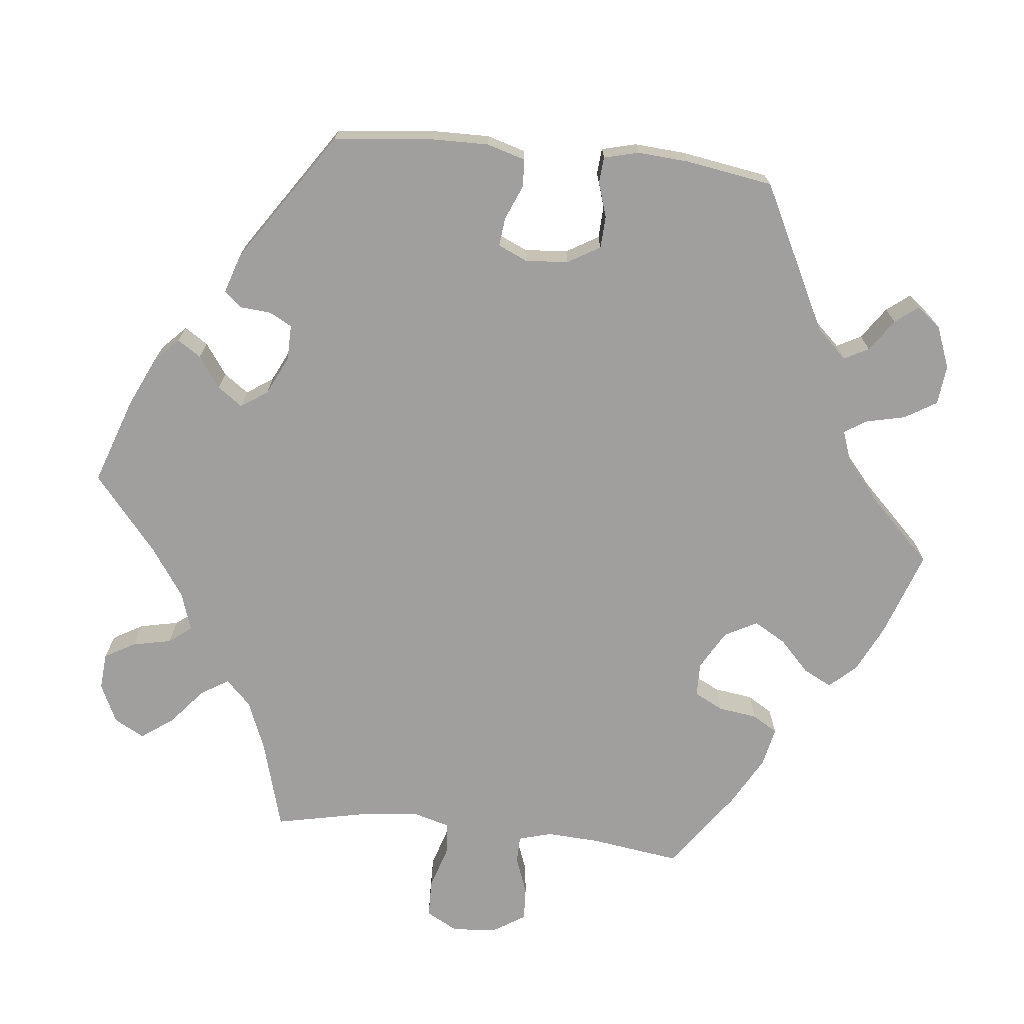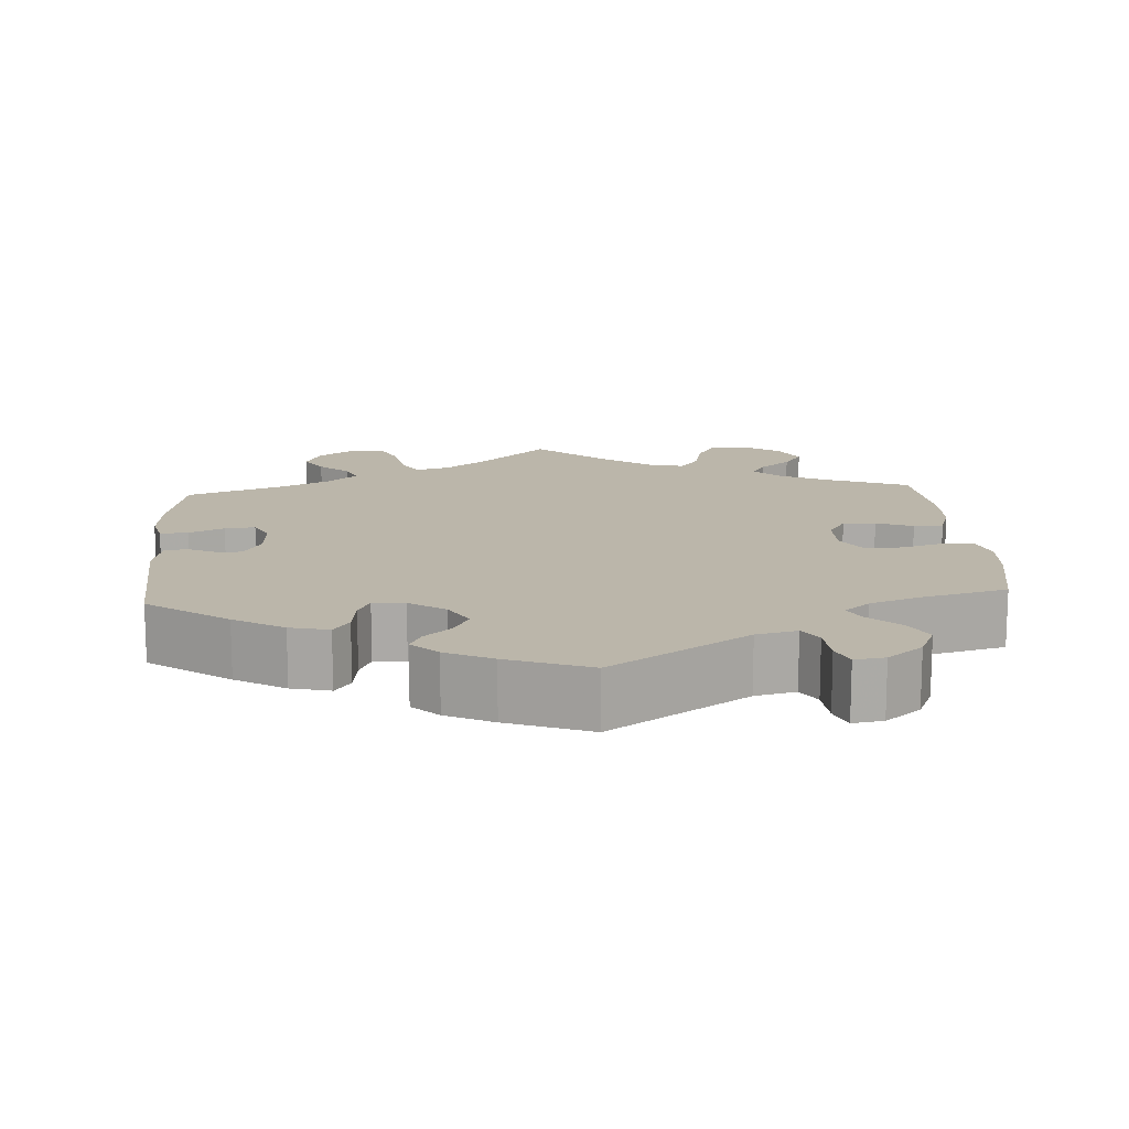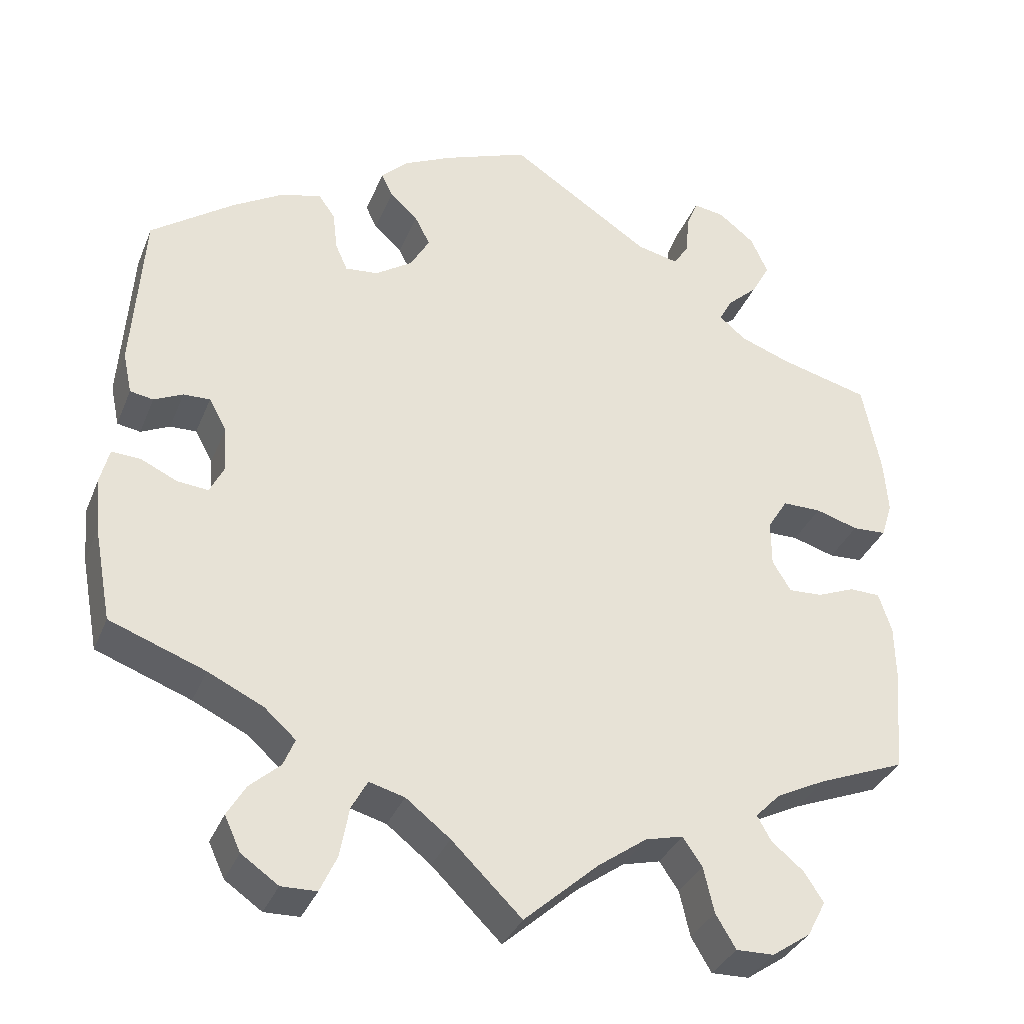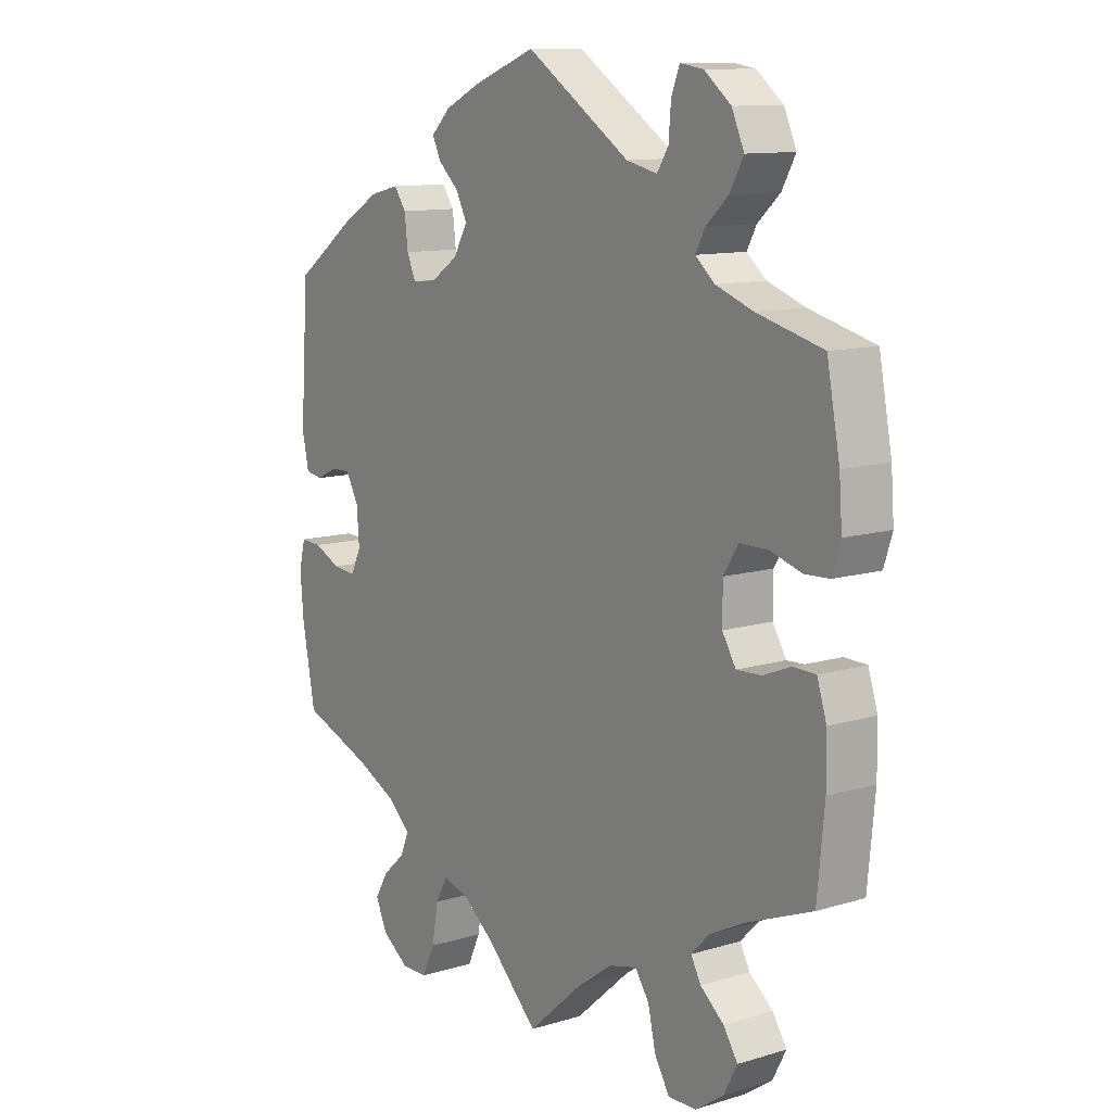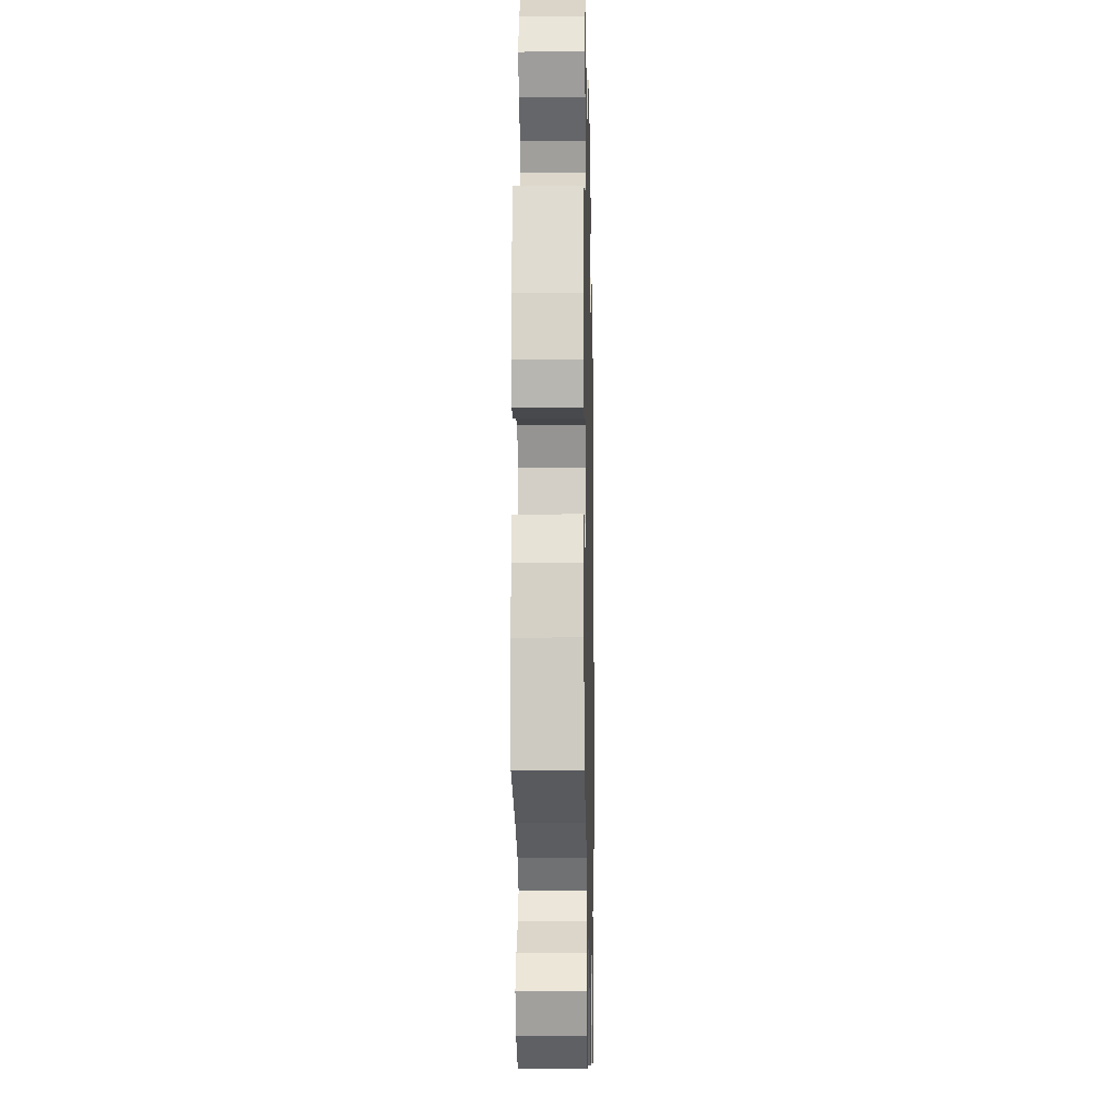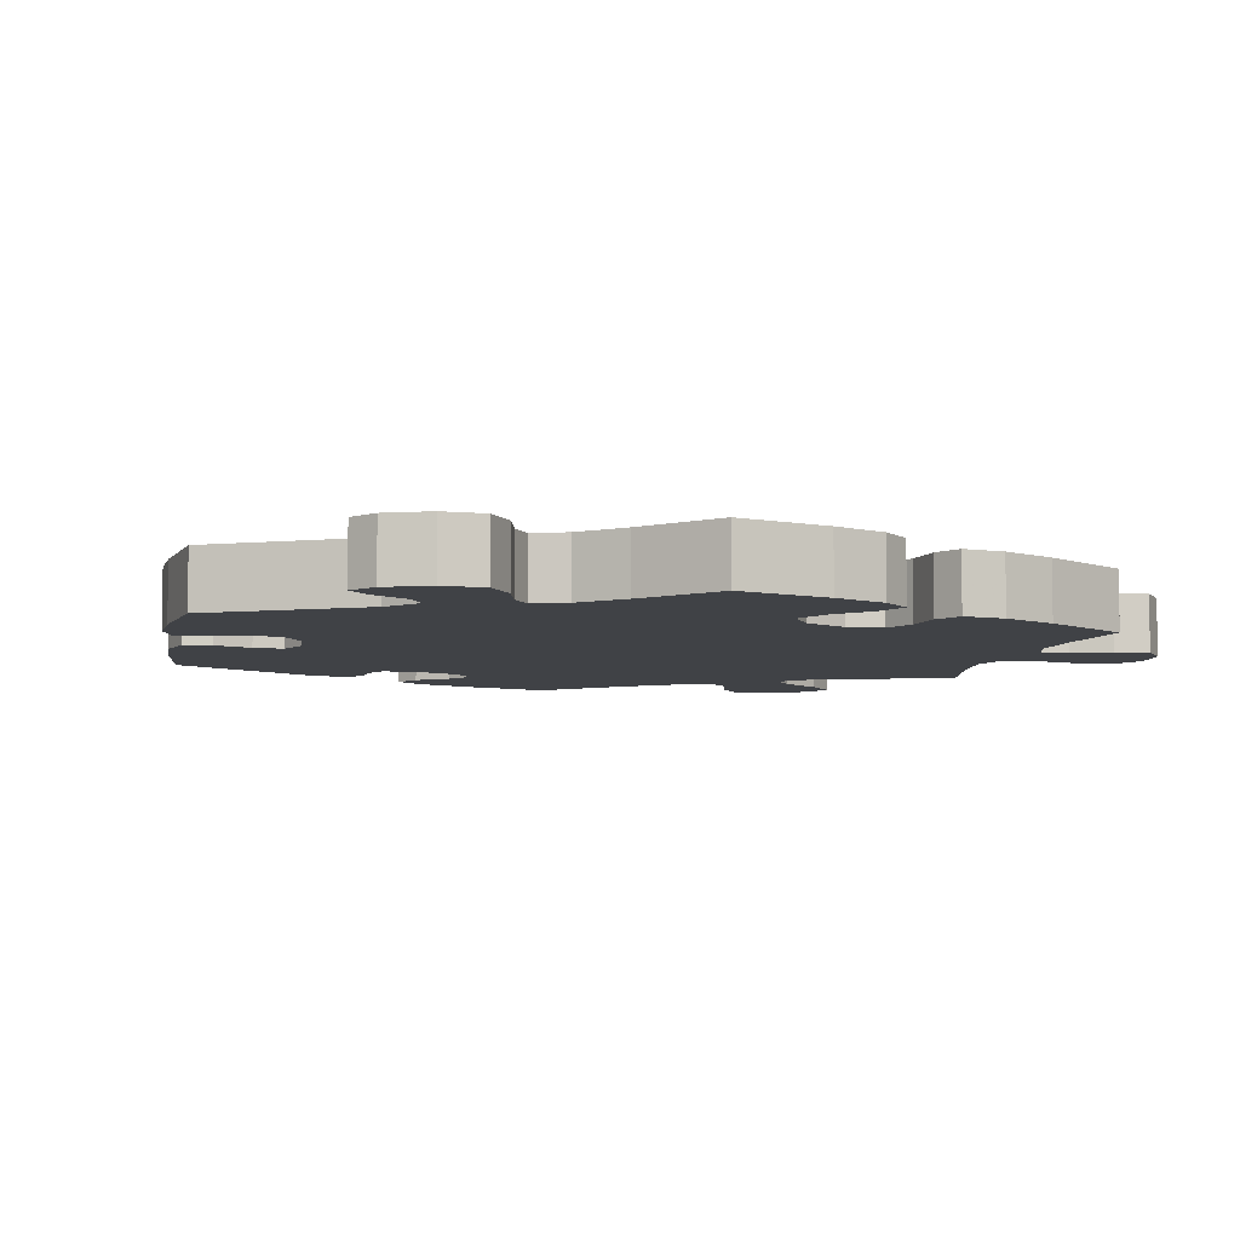
<metadata>
{"format":"obj","ext":"obj","renderer":"f3d","projection":"perspective","resolution":1024,"background":"white","views":[{"elev":-71.3,"azim":-36.0,"up":"+Y"},{"elev":14.1,"azim":-3.7,"up":"+Y"},{"elev":-34.4,"azim":-20.1,"up":"+Z"},{"elev":11.4,"azim":53.9,"up":"+Z"},{"elev":-9.4,"azim":91.3,"up":"+Z"},{"elev":-6.3,"azim":49.3,"up":"+Y"}]}
</metadata>
<code>
v 0.392 0.07 -0.332
v 0.33 0.07 -0.363
v 0.299 0.07 -0.395
v 0.316 0.07 -0.426
v 0.356 0.07 -0.459
v 0.38 0.07 -0.496
v 0.357 0.07 -0.54
v 0.309 0.07 -0.573
v 0.262 0.07 -0.574
v 0.237 0.07 -0.532
v 0.224 0.07 -0.475
v 0.2 0.07 -0.44
v 0.153 0.07 -0.452
v 0.093 0.07 -0.495
v 0 0.07 -0.578
v -0.087 0.07 -0.493
v -0.142 0.07 -0.45
v -0.186 0.07 -0.438
v -0.206 0.07 -0.475
v -0.217 0.07 -0.536
v -0.238 0.07 -0.582
v -0.282 0.07 -0.583
v -0.328 0.07 -0.551
v -0.348 0.07 -0.508
v -0.325 0.07 -0.469
v -0.287 0.07 -0.435
v -0.273 0.07 -0.401
v -0.312 0.07 -0.366
v -0.381 0.07 -0.333
v -0.5 0.07 -0.289
v -0.522 0.07 -0.172
v -0.528 0.07 -0.103
v -0.517 0.07 -0.06
v -0.481 0.07 -0.062
v -0.436 0.07 -0.083
v -0.397 0.07 -0.087
v -0.379 0.07 -0.05
v -0.383 0.07 0.006
v -0.405 0.07 0.046
v -0.438 0.07 0.045
v -0.474 0.07 0.028
v -0.503 0.07 0.033
v -0.514 0.07 0.085
v -0.5 0.07 0.289
v -0.397 0.07 0.363
v -0.333 0.07 0.401
v -0.283 0.07 0.413
v -0.263 0.07 0.384
v -0.257 0.07 0.335
v -0.242 0.07 0.301
v -0.201 0.07 0.305
v -0.155 0.07 0.336
v -0.131 0.07 0.378
v -0.15 0.07 0.415
v -0.185 0.07 0.447
v -0.199 0.07 0.477
v -0.166 0.07 0.509
v -0.106 0.07 0.538
v 0 0.07 0.578
v 0.176 0.07 0.462
v 0.228 0.07 0.45
v 0.247 0.07 0.48
v 0.251 0.07 0.53
v 0.265 0.07 0.565
v 0.304 0.07 0.559
v 0.349 0.07 0.523
v 0.37 0.07 0.476
v 0.347 0.07 0.434
v 0.309 0.07 0.399
v 0.293 0.07 0.369
v 0.326 0.07 0.341
v 0.389 0.07 0.318
v 0.5 0.07 0.289
v 0.522 0.07 0.174
v 0.527 0.07 0.106
v 0.513 0.07 0.062
v 0.471 0.07 0.06
v 0.418 0.07 0.076
v 0.37 0.07 0.076
v 0.345 0.07 0.036
v 0.345 0.07 -0.022
v 0.368 0.07 -0.06
v 0.41 0.07 -0.058
v 0.457 0.07 -0.039
v 0.495 0.07 -0.04
v 0.511 0.07 -0.09
v 0.512 0.07 -0.163
v 0.5 0.07 -0.289
v 0.392 0 -0.332
v 0.33 0 -0.363
v 0.299 0 -0.395
v 0.316 0 -0.426
v 0.356 0 -0.459
v 0.38 0 -0.496
v 0.357 0 -0.54
v 0.309 0 -0.573
v 0.262 0 -0.574
v 0.237 0 -0.532
v 0.224 0 -0.475
v 0.2 0 -0.44
v 0.153 0 -0.452
v 0.093 0 -0.495
v 0 0 -0.578
v -0.087 0 -0.493
v -0.142 0 -0.45
v -0.186 0 -0.438
v -0.206 0 -0.475
v -0.217 0 -0.536
v -0.238 0 -0.582
v -0.282 0 -0.583
v -0.328 0 -0.551
v -0.348 0 -0.508
v -0.325 0 -0.469
v -0.287 0 -0.435
v -0.273 0 -0.401
v -0.312 0 -0.366
v -0.381 0 -0.333
v -0.5 0 -0.289
v -0.522 0 -0.172
v -0.528 0 -0.103
v -0.517 0 -0.06
v -0.481 0 -0.062
v -0.436 0 -0.083
v -0.397 0 -0.087
v -0.379 0 -0.05
v -0.383 0 0.006
v -0.405 0 0.046
v -0.438 0 0.045
v -0.474 0 0.028
v -0.503 0 0.033
v -0.514 0 0.085
v -0.5 0 0.289
v -0.397 0 0.363
v -0.333 0 0.401
v -0.283 0 0.413
v -0.263 0 0.384
v -0.257 0 0.335
v -0.242 0 0.301
v -0.201 0 0.305
v -0.155 0 0.336
v -0.131 0 0.378
v -0.15 0 0.415
v -0.185 0 0.447
v -0.199 0 0.477
v -0.166 0 0.509
v -0.106 0 0.538
v 0 0 0.578
v 0.176 0 0.462
v 0.228 0 0.45
v 0.247 0 0.48
v 0.251 0 0.53
v 0.265 0 0.565
v 0.304 0 0.559
v 0.349 0 0.523
v 0.37 0 0.476
v 0.347 0 0.434
v 0.309 0 0.399
v 0.293 0 0.369
v 0.326 0 0.341
v 0.389 0 0.318
v 0.5 0 0.289
v 0.522 0 0.174
v 0.527 0 0.106
v 0.513 0 0.062
v 0.471 0 0.06
v 0.418 0 0.076
v 0.37 0 0.076
v 0.345 0 0.036
v 0.345 0 -0.022
v 0.368 0 -0.06
v 0.41 0 -0.058
v 0.457 0 -0.039
v 0.495 0 -0.04
v 0.511 0 -0.09
v 0.512 0 -0.163
v 0.5 0 -0.289
f 87 88 1
f 86 87 1 2
f 83 84 85 86
f 82 83 86 2
f 81 82 2 3
f 80 81 3
f 75 76 77 78
f 75 78 79
f 72 73 74 75
f 71 72 75 79
f 70 71 79 80
f 66 67 68 69
f 66 69 70
f 65 66 70
f 62 63 64 65
f 61 62 65 70
f 60 61 70 80
f 54 55 56 57
f 53 54 57 58
f 46 47 48 49
f 46 49 50
f 45 46 50
f 44 45 50
f 43 44 50
f 40 41 42 43
f 39 40 43 50
f 38 39 50 51
f 32 33 34 35
f 32 35 36
f 29 30 31 32
f 28 29 32 36
f 27 28 36 37
f 23 24 25 26
f 23 26 27
f 22 23 27
f 19 20 21 22
f 18 19 22 27
f 17 18 27 37
f 14 15 16
f 13 14 16 17
f 12 13 17 37
f 8 9 10 11
f 8 11 12
f 7 8 12
f 4 5 6 7
f 3 4 7 12
f 53 58 59 60
f 52 53 60 80
f 38 51 52 80
f 37 38 80
f 3 12 37 80
f 89 176 175
f 90 89 175 174
f 174 173 172 171
f 90 174 171 170
f 91 90 170 169
f 91 169 168
f 166 165 164 163
f 167 166 163
f 163 162 161 160
f 167 163 160 159
f 168 167 159 158
f 157 156 155 154
f 158 157 154
f 158 154 153
f 153 152 151 150
f 158 153 150 149
f 168 158 149 148
f 145 144 143 142
f 146 145 142 141
f 137 136 135 134
f 138 137 134
f 138 134 133
f 138 133 132
f 138 132 131
f 131 130 129 128
f 138 131 128 127
f 139 138 127 126
f 123 122 121 120
f 124 123 120
f 120 119 118 117
f 124 120 117 116
f 125 124 116 115
f 114 113 112 111
f 115 114 111
f 115 111 110
f 110 109 108 107
f 115 110 107 106
f 125 115 106 105
f 104 103 102
f 105 104 102 101
f 125 105 101 100
f 99 98 97 96
f 100 99 96
f 100 96 95
f 95 94 93 92
f 100 95 92 91
f 148 147 146 141
f 168 148 141 140
f 168 140 139 126
f 168 126 125
f 168 125 100 91
f 1 89 90 2
f 2 90 91 3
f 3 91 92 4
f 4 92 93 5
f 5 93 94 6
f 6 94 95 7
f 7 95 96 8
f 8 96 97 9
f 9 97 98 10
f 10 98 99 11
f 11 99 100 12
f 12 100 101 13
f 13 101 102 14
f 14 102 103 15
f 15 103 104 16
f 16 104 105 17
f 17 105 106 18
f 18 106 107 19
f 19 107 108 20
f 20 108 109 21
f 21 109 110 22
f 22 110 111 23
f 23 111 112 24
f 24 112 113 25
f 25 113 114 26
f 26 114 115 27
f 27 115 116 28
f 28 116 117 29
f 29 117 118 30
f 30 118 119 31
f 31 119 120 32
f 32 120 121 33
f 33 121 122 34
f 34 122 123 35
f 35 123 124 36
f 36 124 125 37
f 37 125 126 38
f 38 126 127 39
f 39 127 128 40
f 40 128 129 41
f 41 129 130 42
f 42 130 131 43
f 43 131 132 44
f 44 132 133 45
f 45 133 134 46
f 46 134 135 47
f 47 135 136 48
f 48 136 137 49
f 49 137 138 50
f 50 138 139 51
f 51 139 140 52
f 52 140 141 53
f 53 141 142 54
f 54 142 143 55
f 55 143 144 56
f 56 144 145 57
f 57 145 146 58
f 58 146 147 59
f 59 147 148 60
f 60 148 149 61
f 61 149 150 62
f 62 150 151 63
f 63 151 152 64
f 64 152 153 65
f 65 153 154 66
f 66 154 155 67
f 67 155 156 68
f 68 156 157 69
f 69 157 158 70
f 70 158 159 71
f 71 159 160 72
f 72 160 161 73
f 73 161 162 74
f 74 162 163 75
f 75 163 164 76
f 76 164 165 77
f 77 165 166 78
f 78 166 167 79
f 79 167 168 80
f 80 168 169 81
f 81 169 170 82
f 82 170 171 83
f 83 171 172 84
f 84 172 173 85
f 85 173 174 86
f 86 174 175 87
f 87 175 176 88
f 88 176 89 1

</code>
